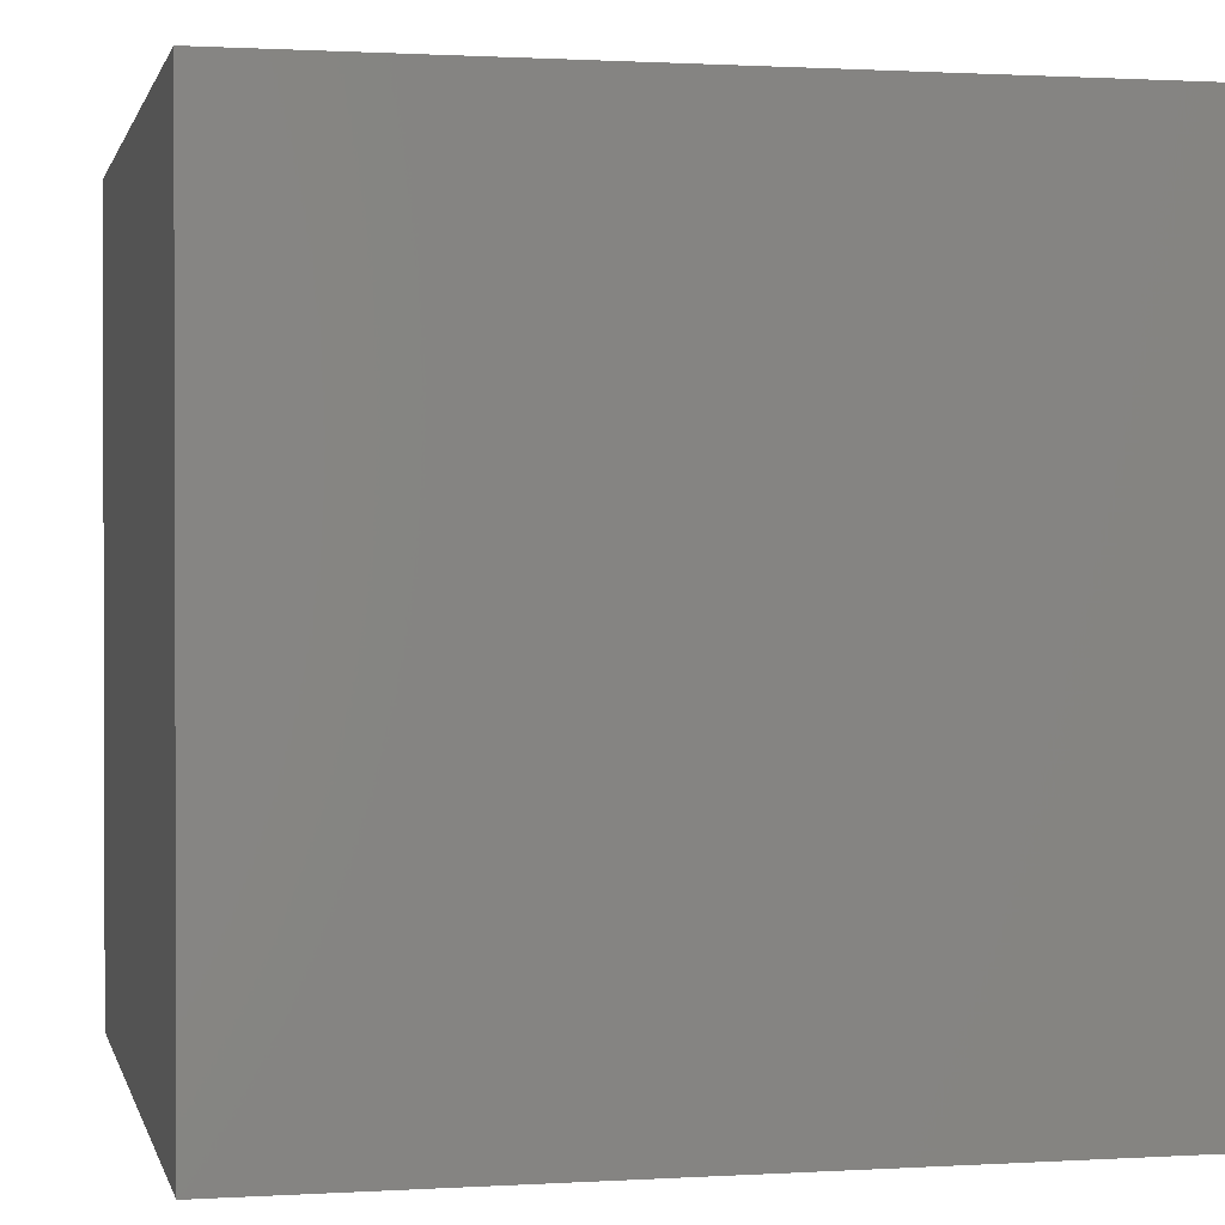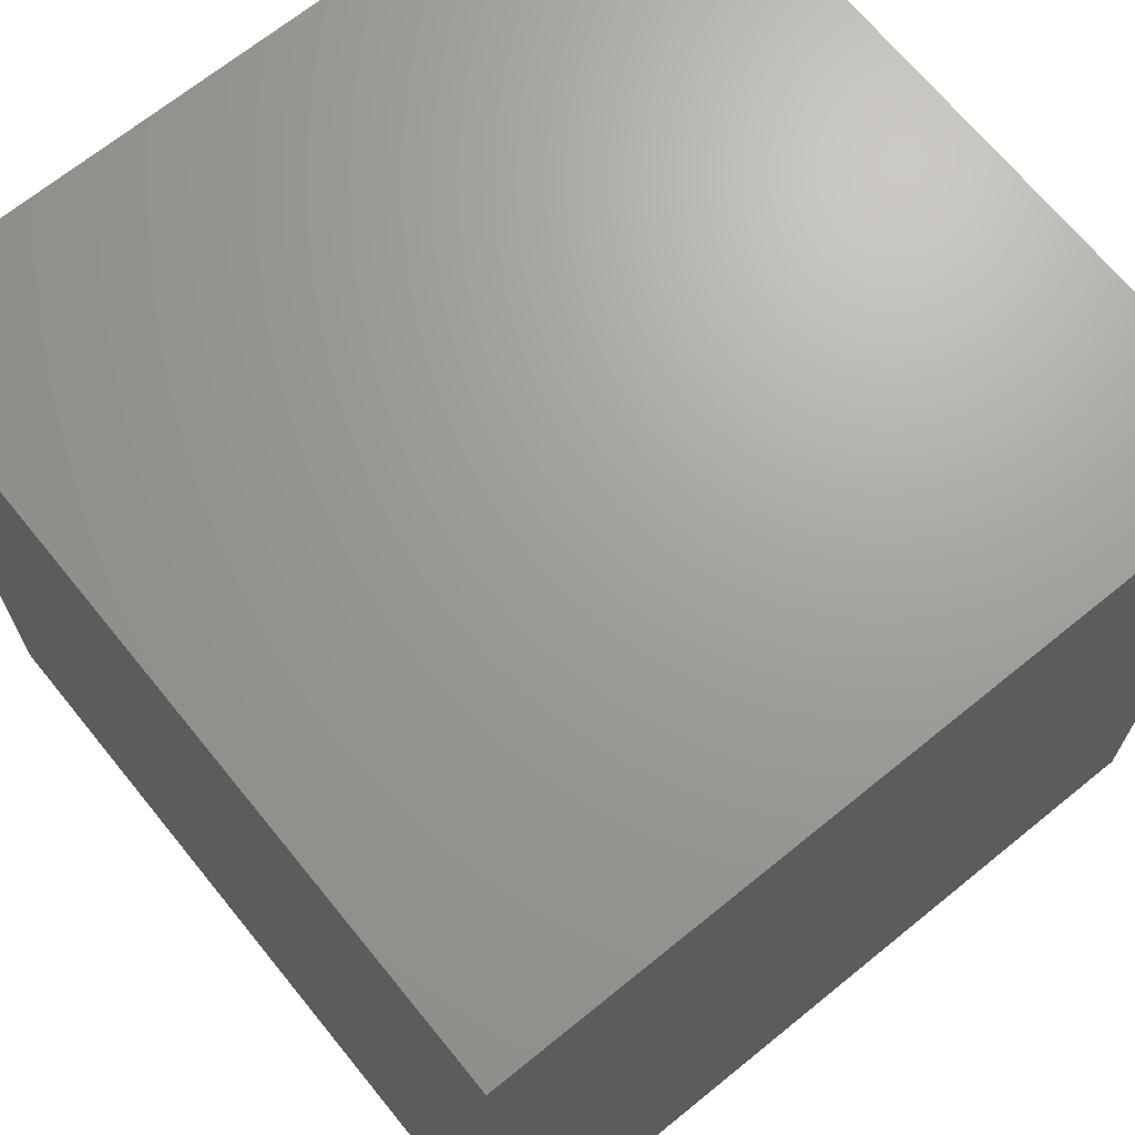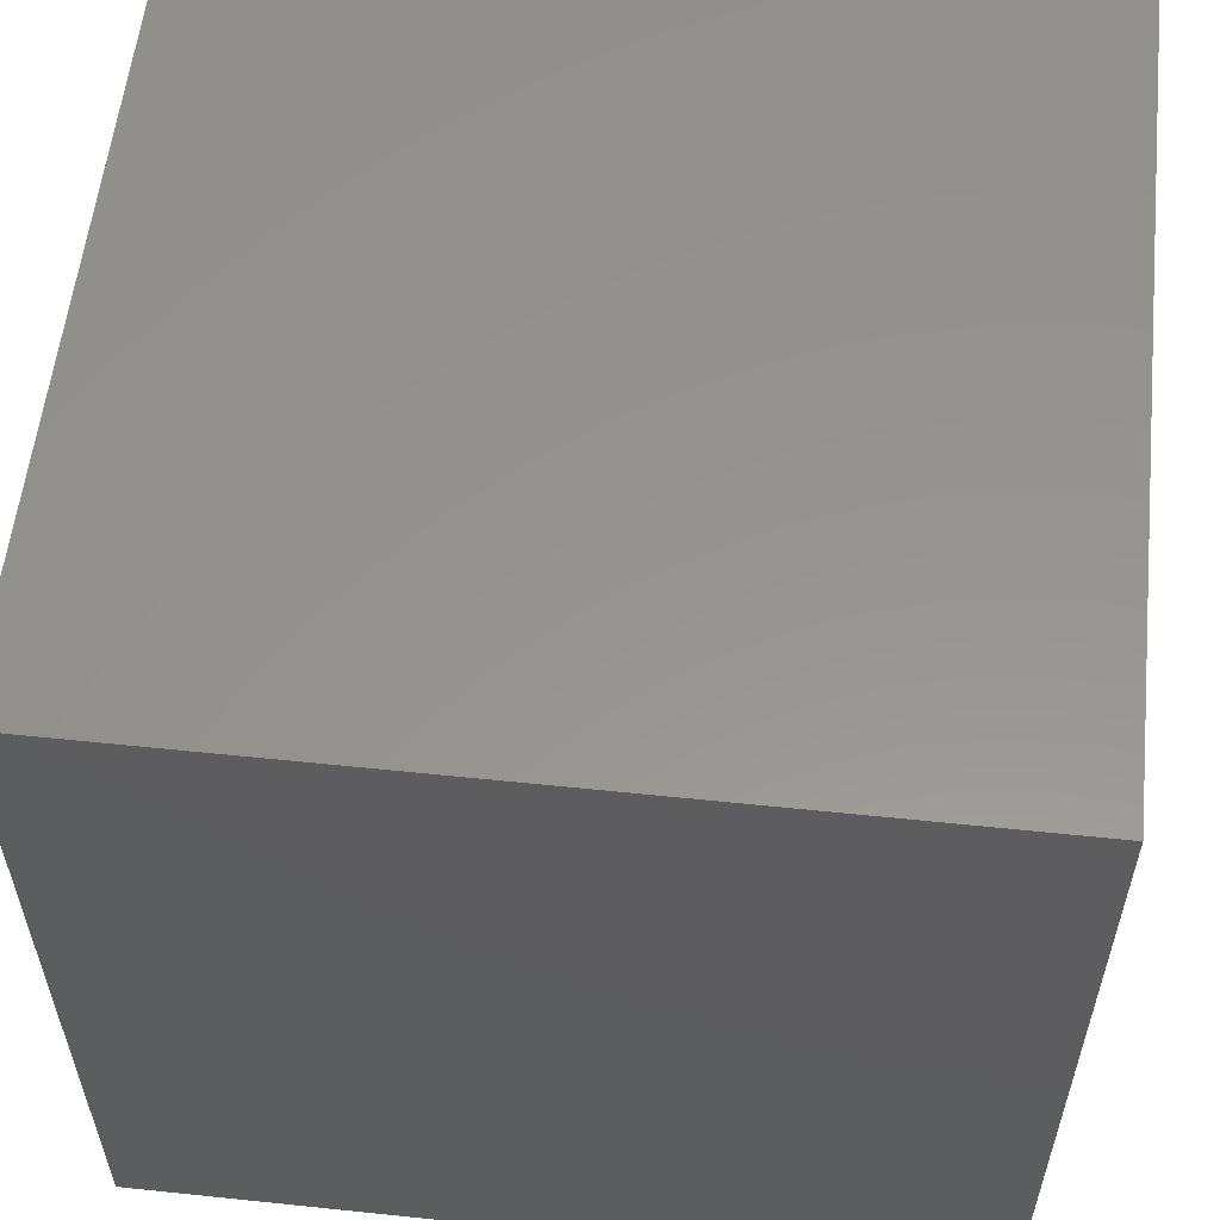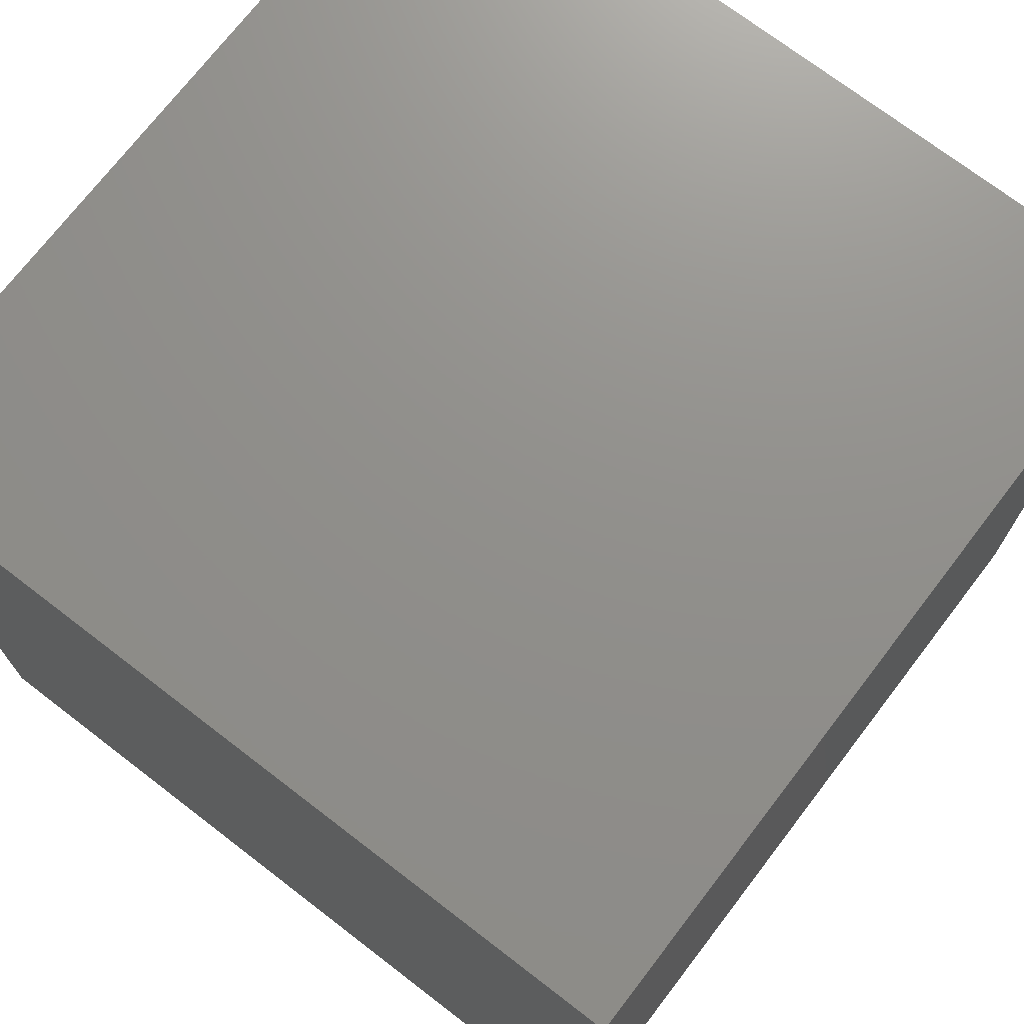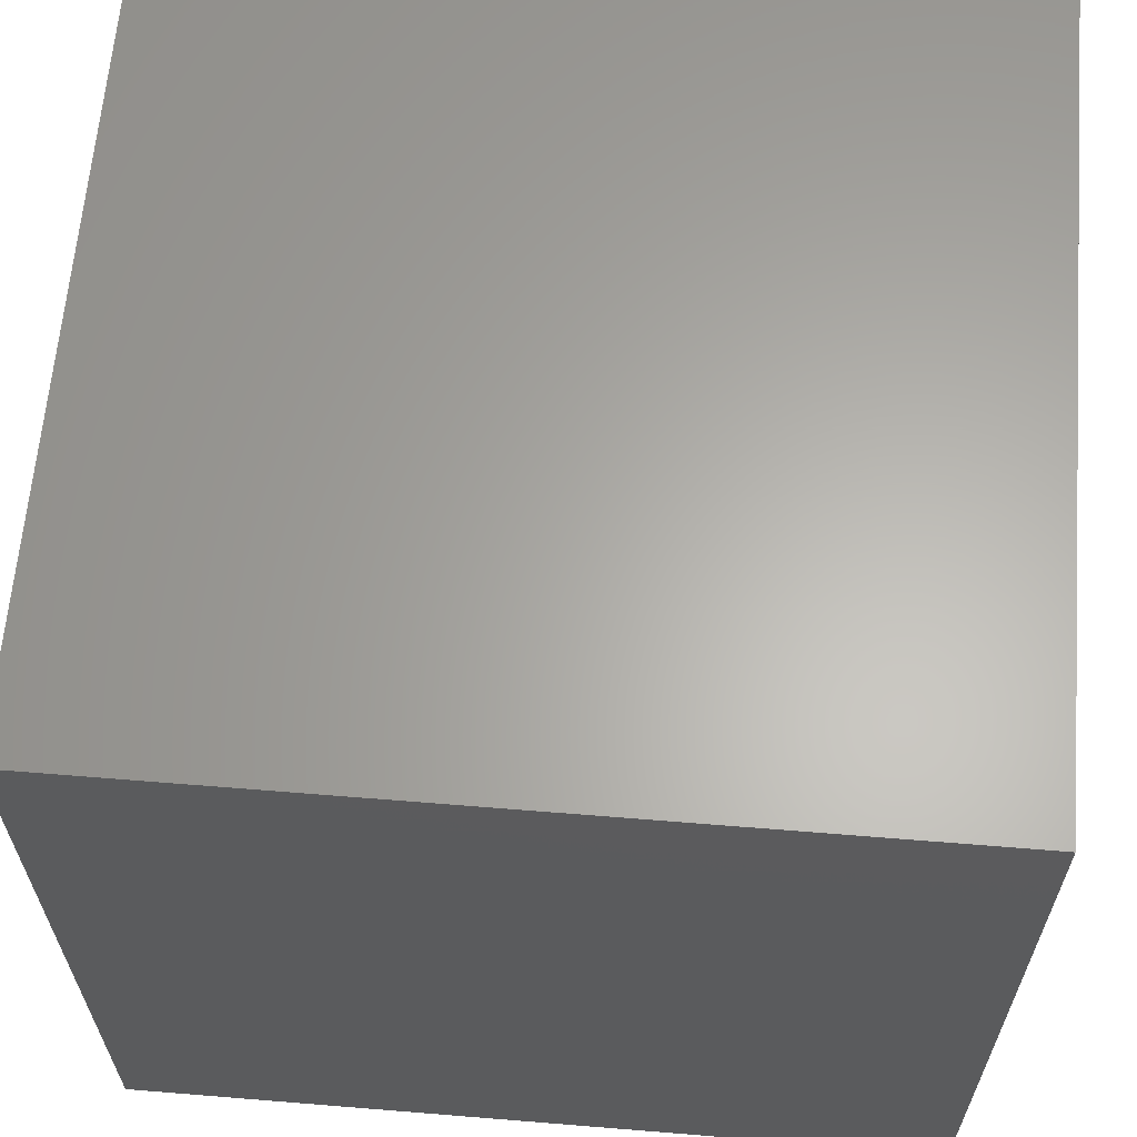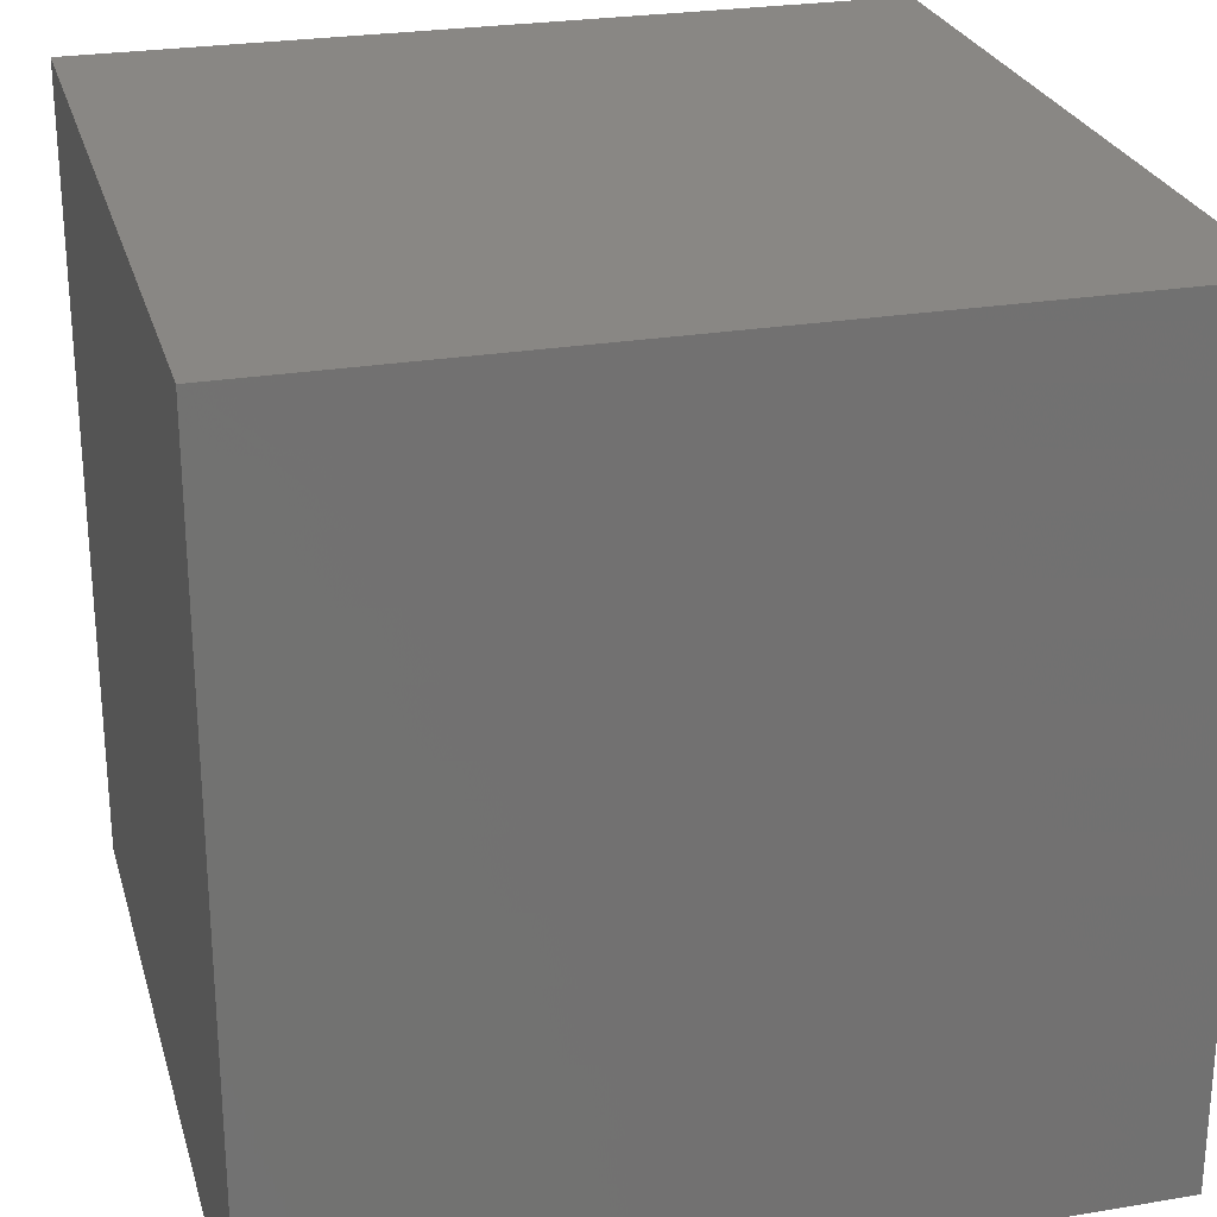
<metadata>
{"format":"stl","ext":"stl","renderer":"f3d","projection":"perspective","resolution":1024,"background":"white","views":[{"elev":1.0,"azim":-102.6,"up":"+Z"},{"elev":68.6,"azim":50.9,"up":"+Y"},{"elev":57.2,"azim":-83.8,"up":"+Z"},{"elev":72.6,"azim":-142.5,"up":"+Z"},{"elev":63.2,"azim":-175.3,"up":"+Z"},{"elev":25.8,"azim":165.1,"up":"+Y"}]}
</metadata>
<code>
# stl→obj: 8 verts, 12 faces
v 5 7 0
v 4 7 0
v 5 6 0
v 4 6 0
v 5 6 -1
v 4 6 -1
v 5 7 -1
v 4 7 -1
f 1 2 3
f 3 2 4
f 5 6 7
f 7 6 8
f 4 6 3
f 3 6 5
f 2 8 4
f 4 8 6
f 1 7 2
f 2 7 8
f 3 5 1
f 1 5 7

</code>
